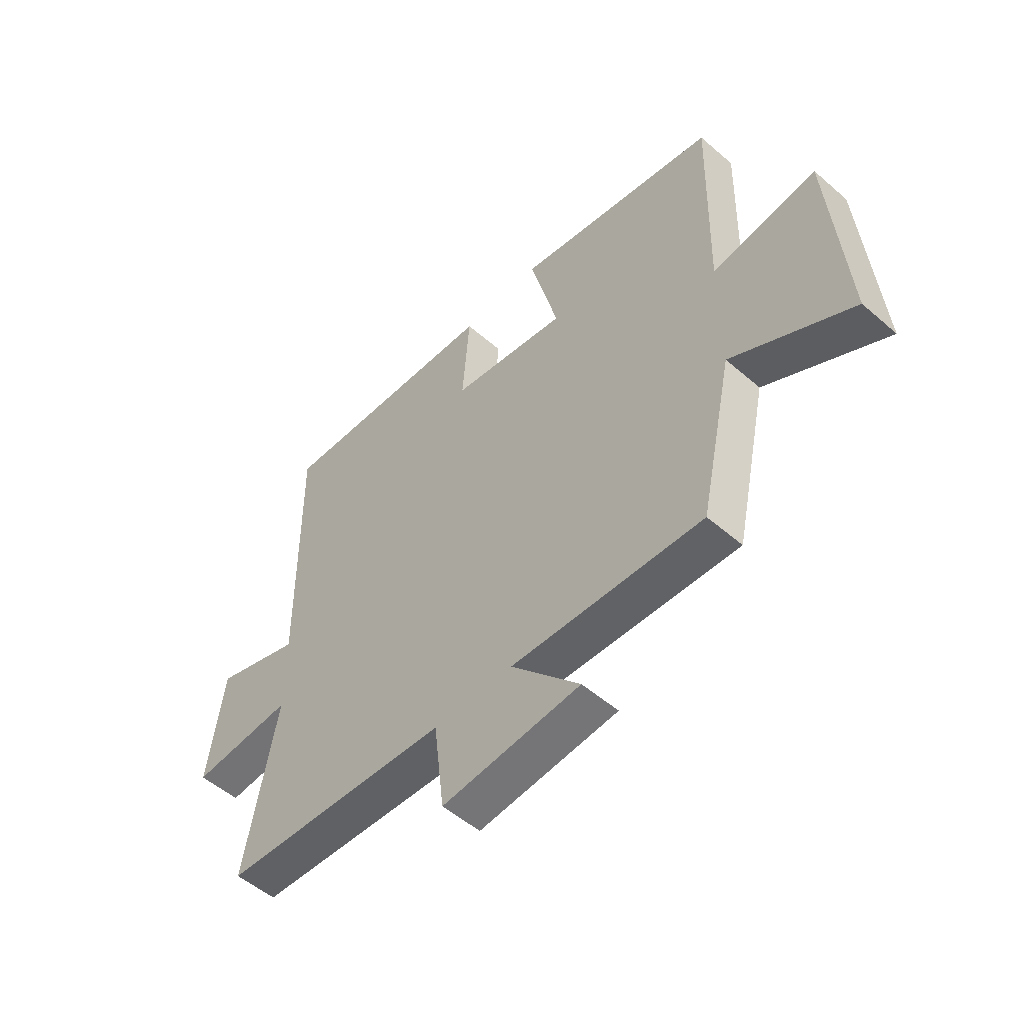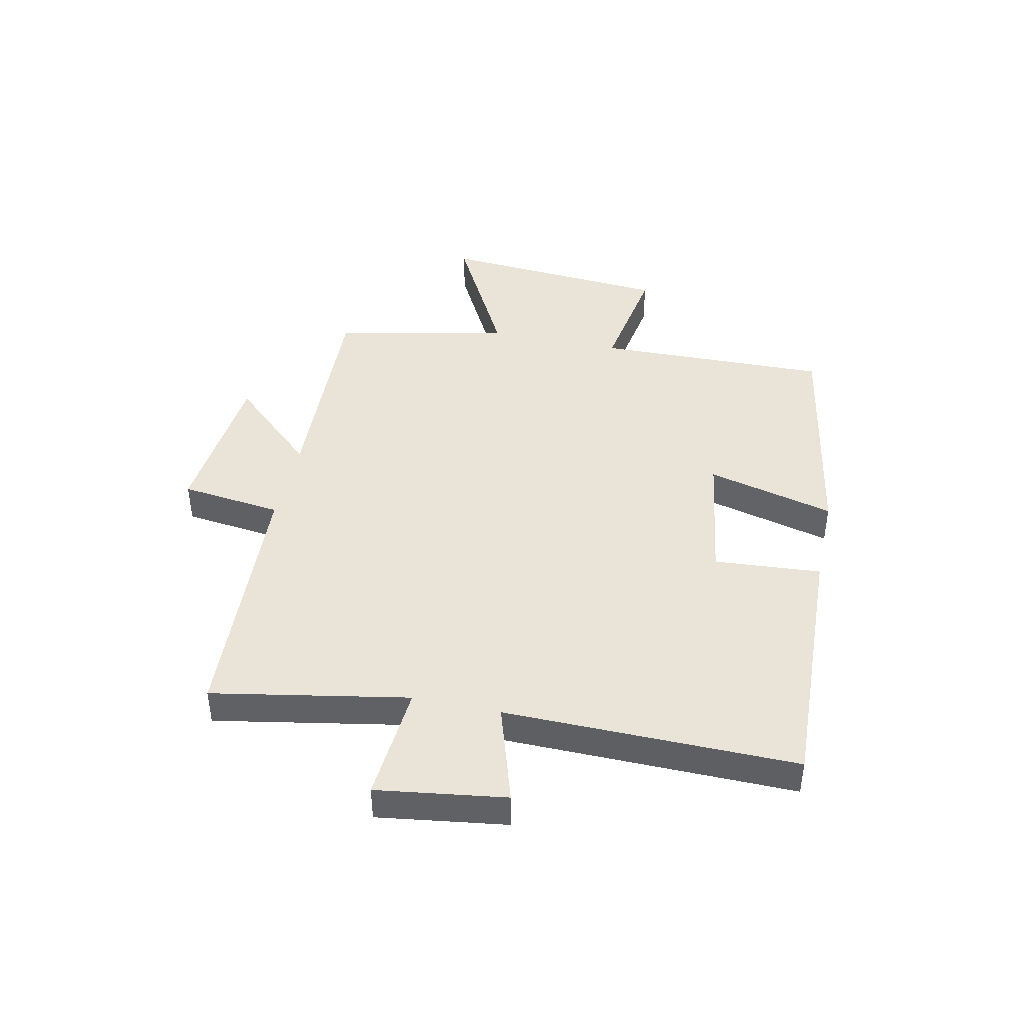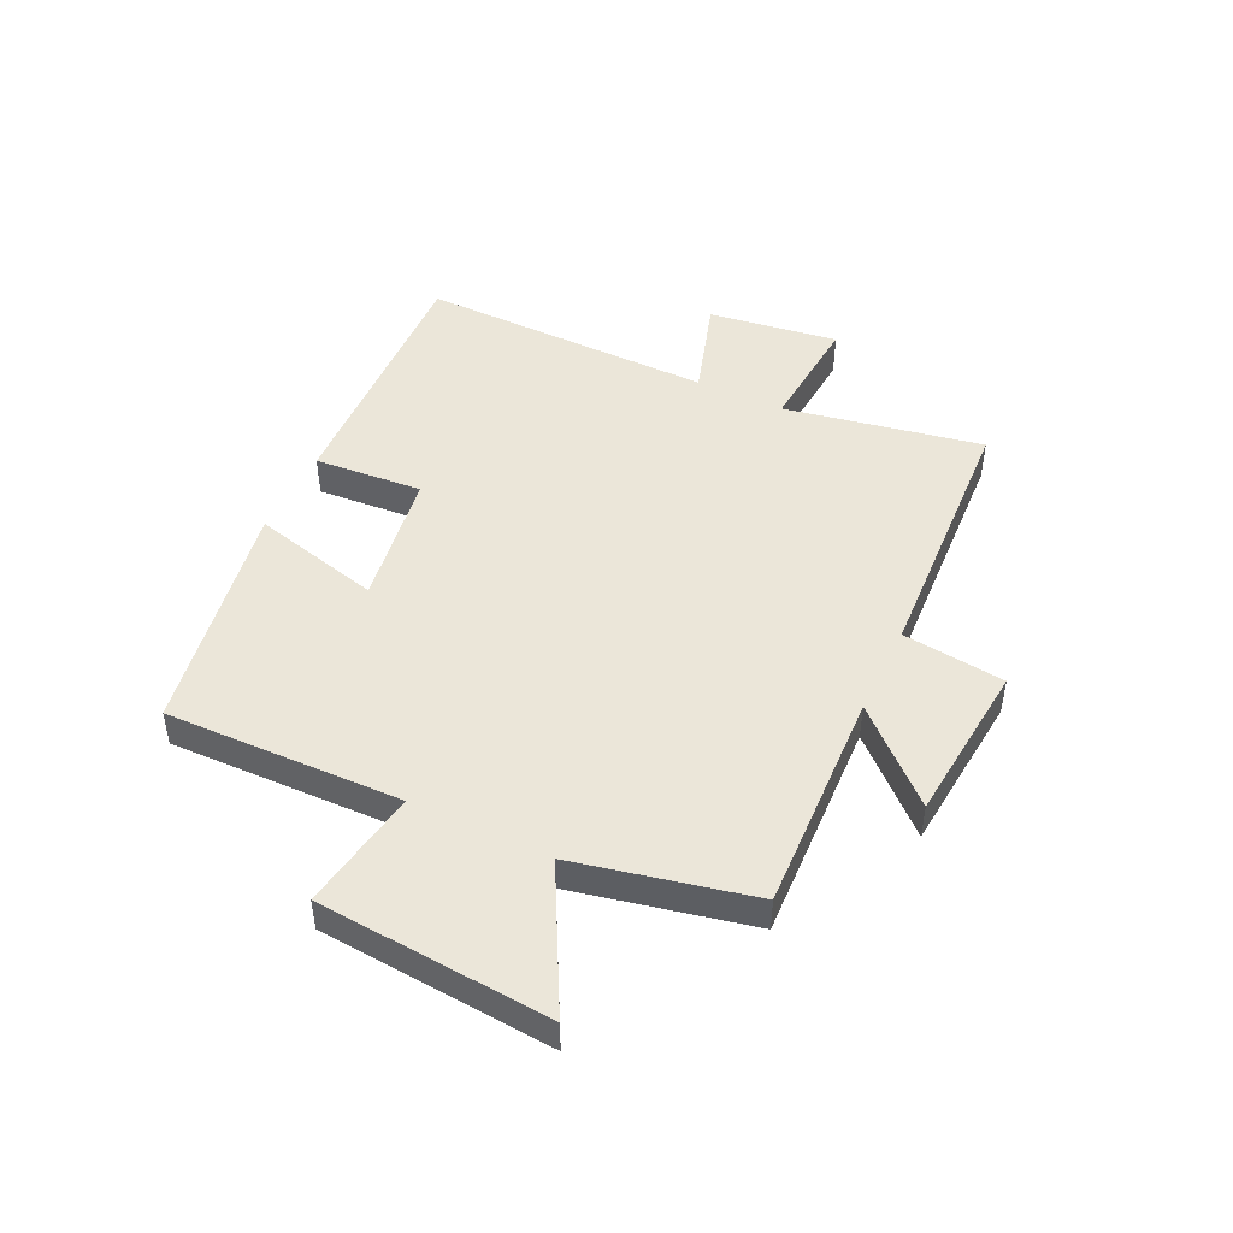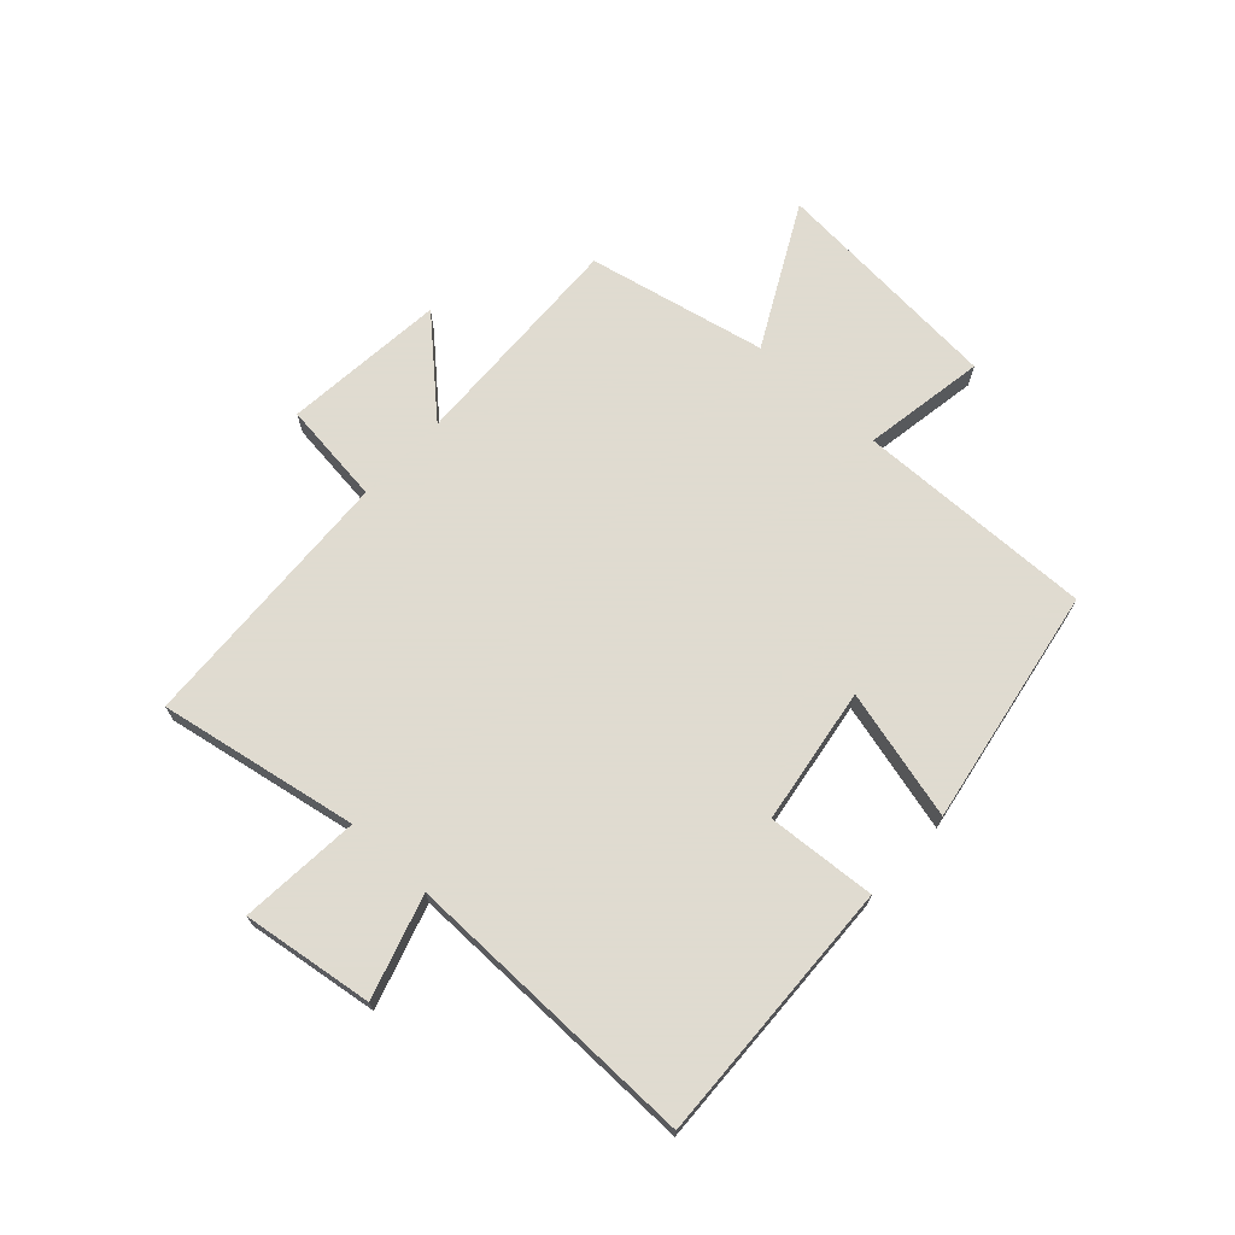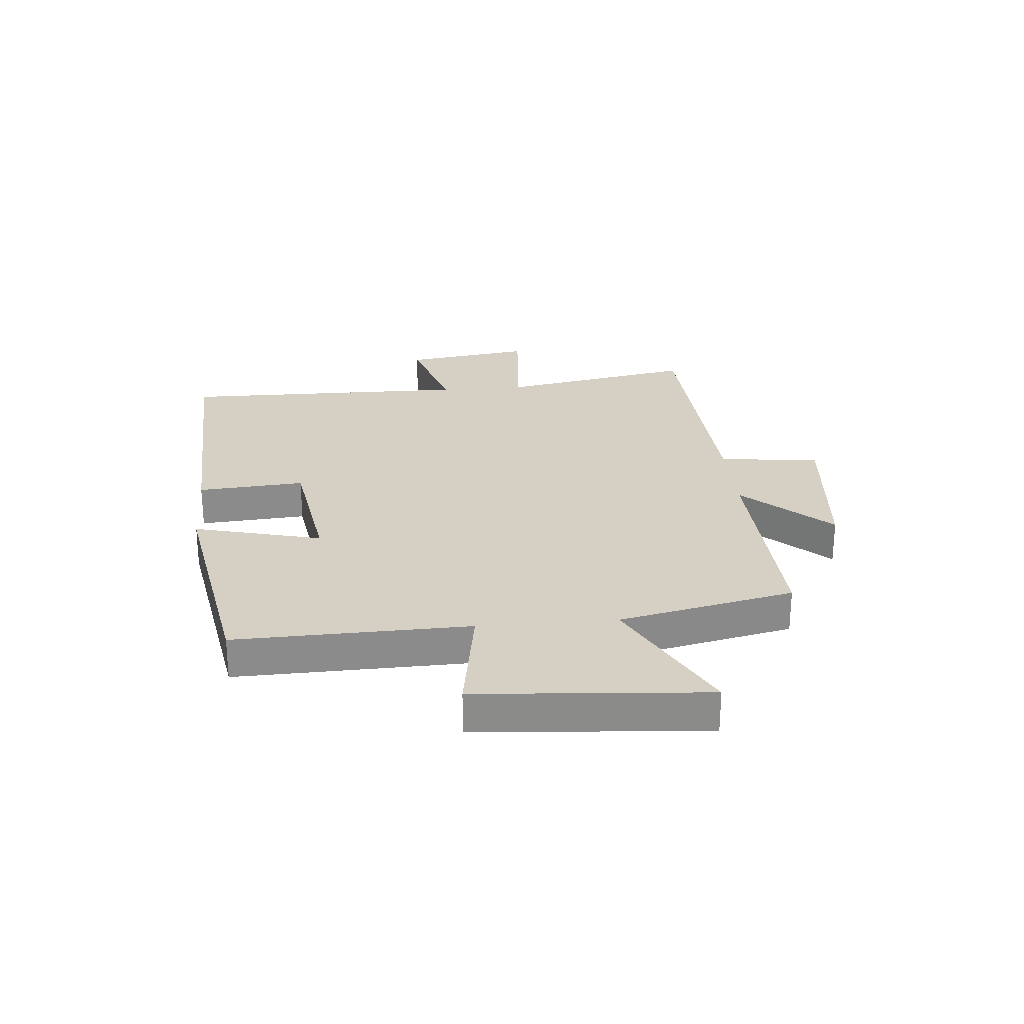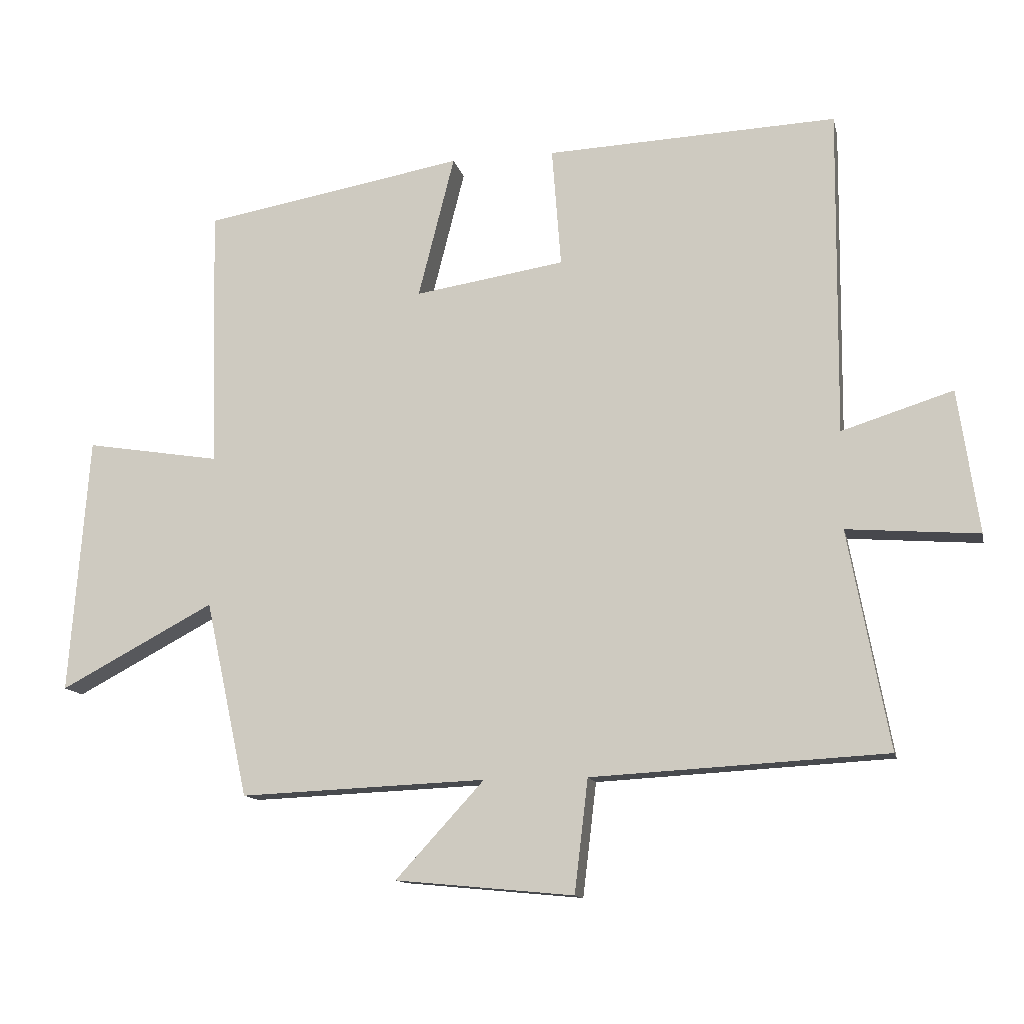
<metadata>
{"format":"obj","ext":"obj","renderer":"f3d","projection":"perspective","resolution":1024,"background":"white","views":[{"elev":-52.4,"azim":47.0,"up":"+Z"},{"elev":43.0,"azim":-77.8,"up":"+Y"},{"elev":47.2,"azim":115.5,"up":"+Y"},{"elev":70.2,"azim":-47.2,"up":"+Y"},{"elev":26.4,"azim":85.0,"up":"+Y"},{"elev":-12.7,"azim":-167.7,"up":"+Z"}]}
</metadata>
<code>
v -0.563 0.07 -0.475
v -0.5 0.07 -0.137
v -0.704 0.07 -0.153
v -0.672 0.07 0.069
v -0.5 0.07 0.015
v -0.505 0.07 0.519
v -0.056 0.07 0.5
v -0.07 0.07 0.315
v 0.162 0.07 0.279
v 0.106 0.07 0.5
v 0.51 0.07 0.429
v 0.5 0.07 0.025
v 0.708 0.07 0.059
v 0.738 0.07 -0.339
v 0.5 0.07 -0.213
v 0.434 0.07 -0.516
v 0.053 0.07 -0.5
v 0.19 0.07 -0.649
v -0.086 0.07 -0.675
v -0.107 0.07 -0.5
v -0.563 0 -0.475
v -0.5 0 -0.137
v -0.704 0 -0.153
v -0.672 0 0.069
v -0.5 0 0.015
v -0.505 0 0.519
v -0.056 0 0.5
v -0.07 0 0.315
v 0.162 0 0.279
v 0.106 0 0.5
v 0.51 0 0.429
v 0.5 0 0.025
v 0.708 0 0.059
v 0.738 0 -0.339
v 0.5 0 -0.213
v 0.434 0 -0.516
v 0.053 0 -0.5
v 0.19 0 -0.649
v -0.086 0 -0.675
v -0.107 0 -0.5
f 17 18 19 20
f 17 20 1 2
f 15 16 17 2
f 12 13 14 15
f 12 15 2
f 9 10 11 12
f 8 9 12 2
f 5 6 7 8
f 5 8 2 3
f 3 4 5
f 40 39 38 37
f 22 21 40 37
f 22 37 36 35
f 35 34 33 32
f 22 35 32
f 32 31 30 29
f 22 32 29 28
f 28 27 26 25
f 23 22 28 25
f 25 24 23
f 1 21 22 2
f 2 22 23 3
f 3 23 24 4
f 4 24 25 5
f 5 25 26 6
f 6 26 27 7
f 7 27 28 8
f 8 28 29 9
f 9 29 30 10
f 10 30 31 11
f 11 31 32 12
f 12 32 33 13
f 13 33 34 14
f 14 34 35 15
f 15 35 36 16
f 16 36 37 17
f 17 37 38 18
f 18 38 39 19
f 19 39 40 20
f 20 40 21 1

</code>
